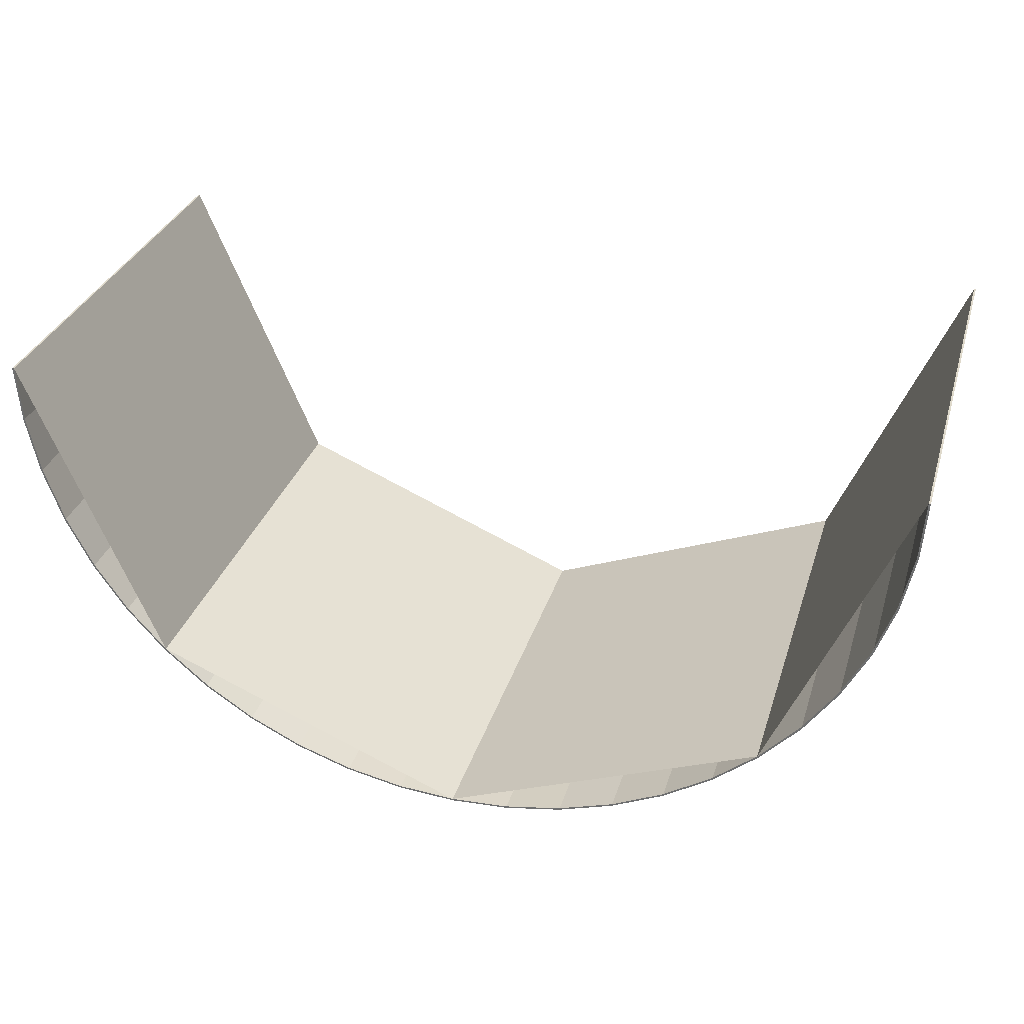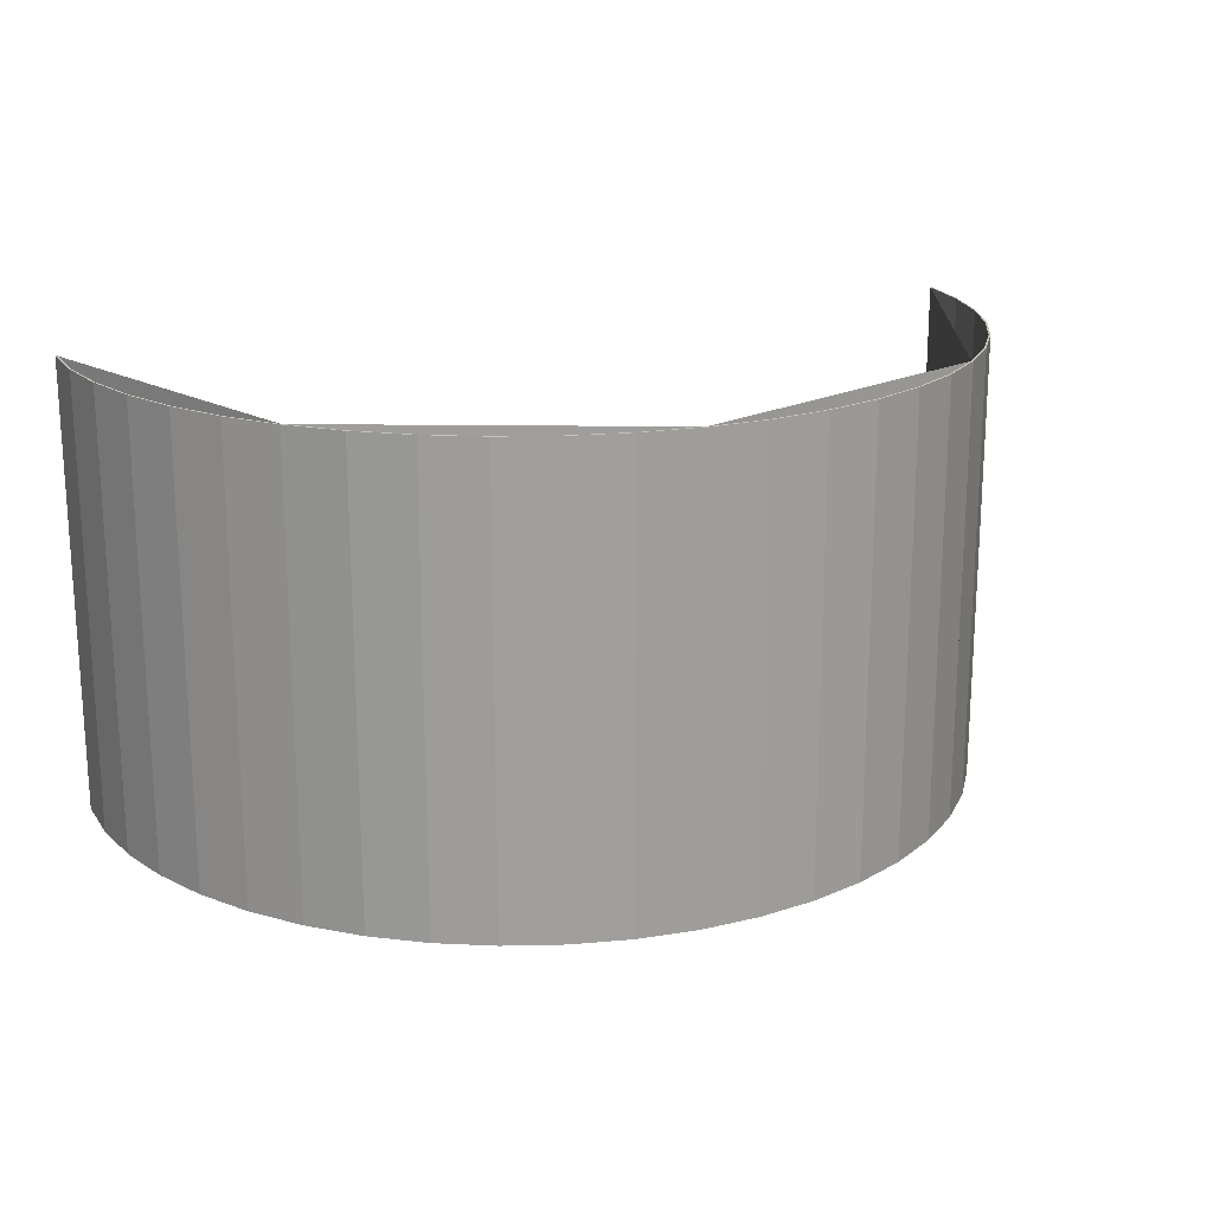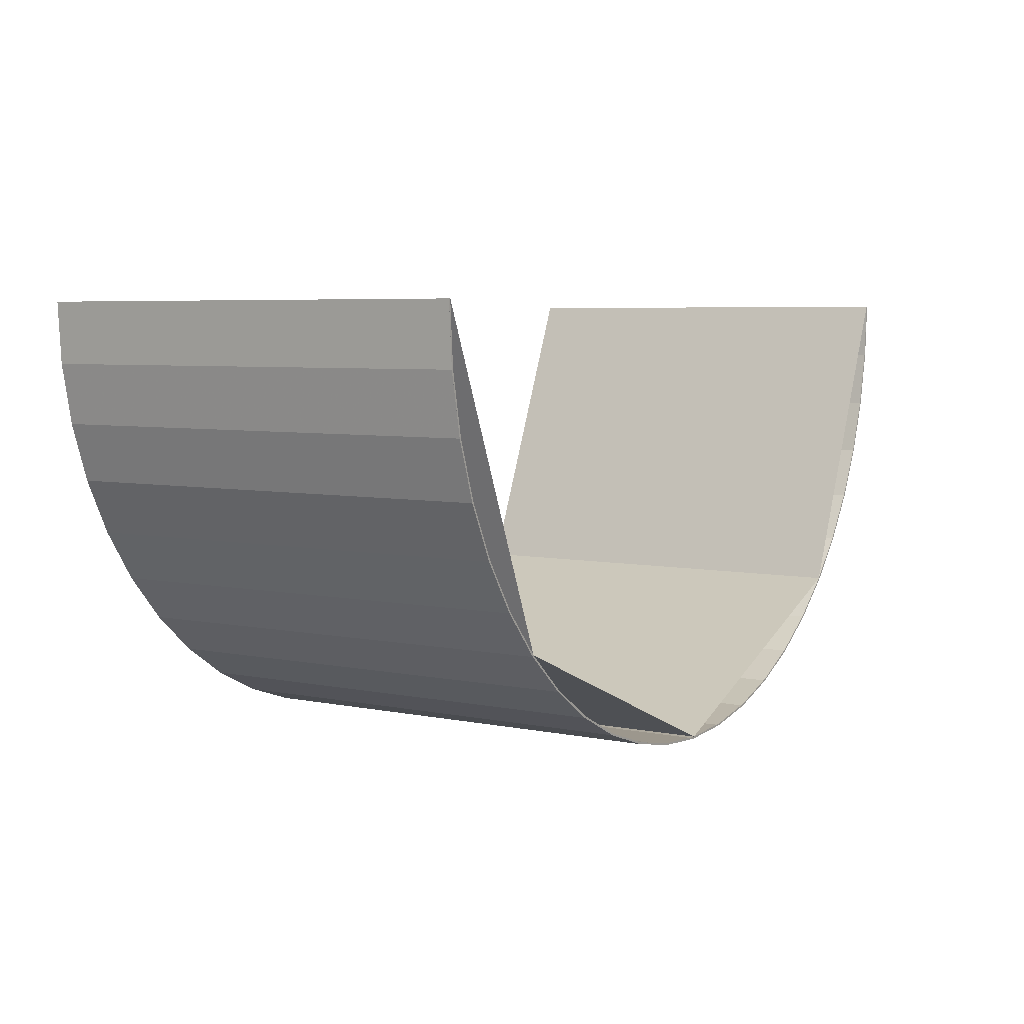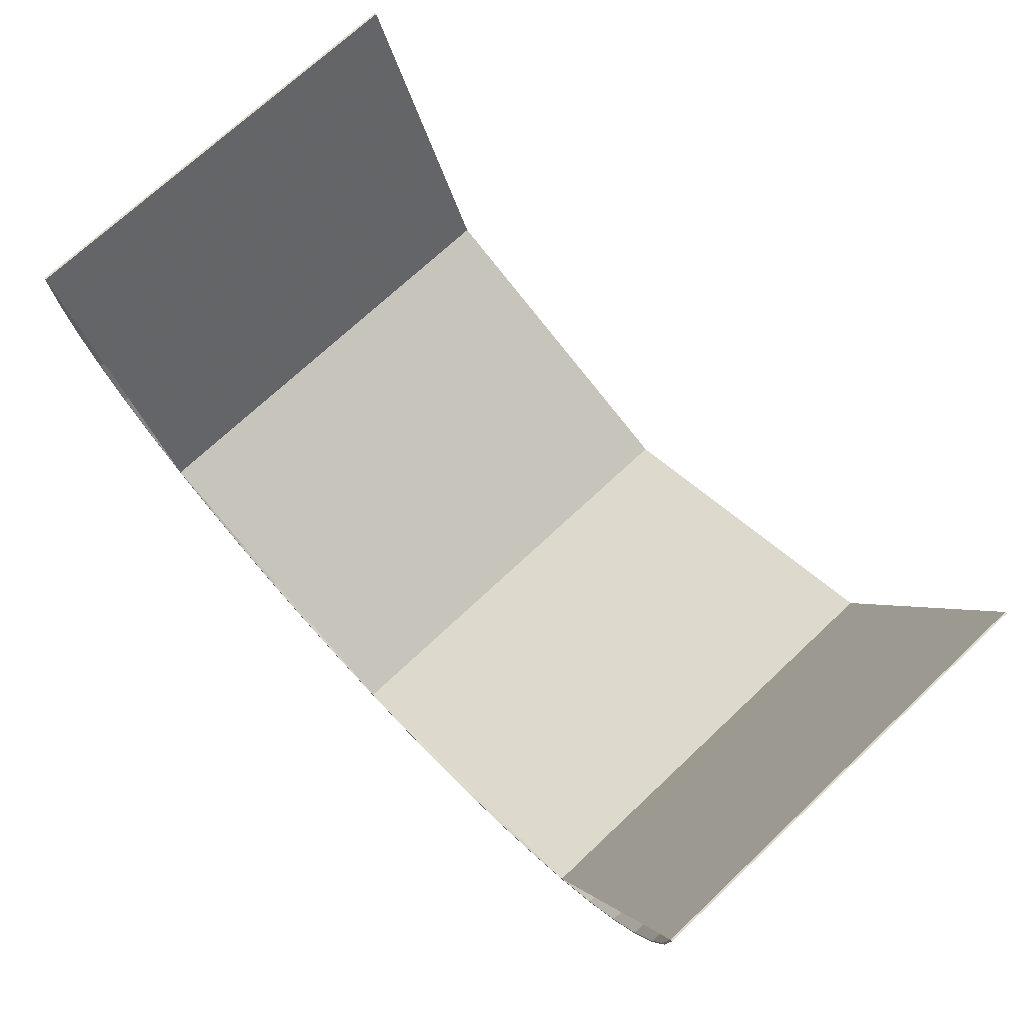
<metadata>
{"format":"obj","ext":"obj","renderer":"f3d","projection":"perspective","resolution":1024,"background":"white","views":[{"elev":32.4,"azim":-163.7,"up":"+Y"},{"elev":18.9,"azim":-21.1,"up":"+Z"},{"elev":5.5,"azim":122.4,"up":"+Y"},{"elev":72.0,"azim":-133.2,"up":"+Y"}]}
</metadata>
<code>
v 2.121 -2.121 -1.5
v 3 0 -1.5
v 3 0 1.5
v 2.121 -2.121 1.5
v 0 -3 -1.5
v 2.121 -2.121 -1.5
v 2.121 -2.121 1.5
v 0 -3 1.5
v -2.121 -2.121 -1.5
v 0 -3 -1.5
v 0 -3 1.5
v -2.121 -2.121 1.5
v -3 0 -1.5
v -2.121 -2.121 -1.5
v -2.121 -2.121 1.5
v -3 0 1.5
v 3 0 -1.5
v 3.013 0 -1.5
v 2.987 -0.3931 -1.5
v 2.974 -0.3915 -1.5
v 2.974 -0.3915 -1.5
v 2.987 -0.3931 -1.5
v 2.91 -0.7796 -1.5
v 2.898 -0.7764 -1.5
v 2.898 -0.7764 -1.5
v 2.91 -0.7796 -1.5
v 2.783 -1.153 -1.5
v 2.772 -1.148 -1.5
v 2.772 -1.148 -1.5
v 2.783 -1.153 -1.5
v 2.609 -1.506 -1.5
v 2.598 -1.5 -1.5
v 2.598 -1.5 -1.5
v 2.609 -1.506 -1.5
v 2.39 -1.834 -1.5
v 2.38 -1.826 -1.5
v 2.38 -1.826 -1.5
v 2.39 -1.834 -1.5
v 2.13 -2.13 -1.5
v 2.121 -2.121 -1.5
v 2.121 -2.121 -1.5
v 2.13 -2.13 -1.5
v 1.834 -2.39 -1.5
v 1.826 -2.38 -1.5
v 1.826 -2.38 -1.5
v 1.834 -2.39 -1.5
v 1.506 -2.609 -1.5
v 1.5 -2.598 -1.5
v 1.5 -2.598 -1.5
v 1.506 -2.609 -1.5
v 1.153 -2.783 -1.5
v 1.148 -2.772 -1.5
v 1.148 -2.772 -1.5
v 1.153 -2.783 -1.5
v 0.7796 -2.91 -1.5
v 0.7764 -2.898 -1.5
v 0.7764 -2.898 -1.5
v 0.7796 -2.91 -1.5
v 0.3931 -2.987 -1.5
v 0.3915 -2.974 -1.5
v 0.3915 -2.974 -1.5
v 0.3931 -2.987 -1.5
v 0 -3.013 -1.5
v 0 -3 -1.5
v 0 -3 -1.5
v 0 -3.013 -1.5
v -0.3931 -2.987 -1.5
v -0.3915 -2.974 -1.5
v -0.3915 -2.974 -1.5
v -0.3931 -2.987 -1.5
v -0.7796 -2.91 -1.5
v -0.7764 -2.898 -1.5
v -0.7764 -2.898 -1.5
v -0.7796 -2.91 -1.5
v -1.153 -2.783 -1.5
v -1.148 -2.772 -1.5
v -1.148 -2.772 -1.5
v -1.153 -2.783 -1.5
v -1.506 -2.609 -1.5
v -1.5 -2.598 -1.5
v -1.5 -2.598 -1.5
v -1.506 -2.609 -1.5
v -1.834 -2.39 -1.5
v -1.826 -2.38 -1.5
v -1.826 -2.38 -1.5
v -1.834 -2.39 -1.5
v -2.13 -2.13 -1.5
v -2.121 -2.121 -1.5
v -2.121 -2.121 -1.5
v -2.13 -2.13 -1.5
v -2.39 -1.834 -1.5
v -2.38 -1.826 -1.5
v -2.38 -1.826 -1.5
v -2.39 -1.834 -1.5
v -2.609 -1.506 -1.5
v -2.598 -1.5 -1.5
v -2.598 -1.5 -1.5
v -2.609 -1.506 -1.5
v -2.783 -1.153 -1.5
v -2.772 -1.148 -1.5
v -2.772 -1.148 -1.5
v -2.783 -1.153 -1.5
v -2.91 -0.7796 -1.5
v -2.898 -0.7764 -1.5
v -2.898 -0.7764 -1.5
v -2.91 -0.7796 -1.5
v -2.987 -0.3931 -1.5
v -2.974 -0.3915 -1.5
v -2.974 -0.3915 -1.5
v -2.987 -0.3931 -1.5
v -3.013 0 -1.5
v -3 0 -1.5
v 3 0 1.5
v 3.013 0 1.5
v 2.987 -0.3931 1.5
v 2.974 -0.3915 1.5
v 2.974 -0.3915 1.5
v 2.987 -0.3931 1.5
v 2.91 -0.7796 1.5
v 2.898 -0.7764 1.5
v 2.898 -0.7764 1.5
v 2.91 -0.7796 1.5
v 2.783 -1.153 1.5
v 2.772 -1.148 1.5
v 2.772 -1.148 1.5
v 2.783 -1.153 1.5
v 2.609 -1.506 1.5
v 2.598 -1.5 1.5
v 2.598 -1.5 1.5
v 2.609 -1.506 1.5
v 2.39 -1.834 1.5
v 2.38 -1.826 1.5
v 2.38 -1.826 1.5
v 2.39 -1.834 1.5
v 2.13 -2.13 1.5
v 2.121 -2.121 1.5
v 2.121 -2.121 1.5
v 2.13 -2.13 1.5
v 1.834 -2.39 1.5
v 1.826 -2.38 1.5
v 1.826 -2.38 1.5
v 1.834 -2.39 1.5
v 1.506 -2.609 1.5
v 1.5 -2.598 1.5
v 1.5 -2.598 1.5
v 1.506 -2.609 1.5
v 1.153 -2.783 1.5
v 1.148 -2.772 1.5
v 1.148 -2.772 1.5
v 1.153 -2.783 1.5
v 0.7796 -2.91 1.5
v 0.7764 -2.898 1.5
v 0.7764 -2.898 1.5
v 0.7796 -2.91 1.5
v 0.3931 -2.987 1.5
v 0.3915 -2.974 1.5
v 0.3915 -2.974 1.5
v 0.3931 -2.987 1.5
v 0 -3.013 1.5
v 0 -3 1.5
v 0 -3 1.5
v 0 -3.013 1.5
v -0.3931 -2.987 1.5
v -0.3915 -2.974 1.5
v -0.3915 -2.974 1.5
v -0.3931 -2.987 1.5
v -0.7796 -2.91 1.5
v -0.7764 -2.898 1.5
v -0.7764 -2.898 1.5
v -0.7796 -2.91 1.5
v -1.153 -2.783 1.5
v -1.148 -2.772 1.5
v -1.148 -2.772 1.5
v -1.153 -2.783 1.5
v -1.506 -2.609 1.5
v -1.5 -2.598 1.5
v -1.5 -2.598 1.5
v -1.506 -2.609 1.5
v -1.834 -2.39 1.5
v -1.826 -2.38 1.5
v -1.826 -2.38 1.5
v -1.834 -2.39 1.5
v -2.13 -2.13 1.5
v -2.121 -2.121 1.5
v -2.121 -2.121 1.5
v -2.13 -2.13 1.5
v -2.39 -1.834 1.5
v -2.38 -1.826 1.5
v -2.38 -1.826 1.5
v -2.39 -1.834 1.5
v -2.609 -1.506 1.5
v -2.598 -1.5 1.5
v -2.598 -1.5 1.5
v -2.609 -1.506 1.5
v -2.783 -1.153 1.5
v -2.772 -1.148 1.5
v -2.772 -1.148 1.5
v -2.783 -1.153 1.5
v -2.91 -0.7796 1.5
v -2.898 -0.7764 1.5
v -2.898 -0.7764 1.5
v -2.91 -0.7796 1.5
v -2.987 -0.3931 1.5
v -2.974 -0.3915 1.5
v -2.974 -0.3915 1.5
v -2.987 -0.3931 1.5
v -3.013 0 1.5
v -3 0 1.5
v -3 0 1.5
v -3 0 -1.5
v -3.013 0 -1.5
v -3.013 0 1.5
v 3.013 0 1.5
v 3.013 0 -1.5
v 3 0 -1.5
v 3 0 1.5
v 0 -3.013 -1.5
v 0.3931 -2.987 -1.5
v 0.3931 -2.987 0.4375
v 0 -3.013 0.825
v 0 -3.013 0.825
v 0.3931 -2.987 0.4375
v 0.3931 -2.987 1.5
v 0 -3.013 1.5
v 0.3931 -2.987 -1.5
v 0.7796 -2.91 -1.5
v 0.7796 -2.91 0.05
v 0.3931 -2.987 0.4375
v 0.3931 -2.987 0.4375
v 0.7796 -2.91 0.05
v 0.7796 -2.91 1.5
v 0.3931 -2.987 1.5
v 0.7796 -2.91 -1.5
v 1.153 -2.783 -1.5
v 1.153 -2.783 -0.3375
v 0.7796 -2.91 0.05
v 0.7796 -2.91 0.05
v 1.153 -2.783 -0.3375
v 1.153 -2.783 1.5
v 0.7796 -2.91 1.5
v 1.153 -2.783 -1.5
v 1.506 -2.609 -1.5
v 1.506 -2.609 -0.725
v 1.153 -2.783 -0.3375
v 1.153 -2.783 -0.3375
v 1.506 -2.609 -0.725
v 1.506 -2.609 1.5
v 1.153 -2.783 1.5
v 1.506 -2.609 -1.5
v 1.834 -2.39 -1.5
v 1.834 -2.39 -1.113
v 1.506 -2.609 -0.725
v 1.834 -2.39 -1.113
v 1.834 -2.39 1.212
v 1.591 -2.552 1.5
v 1.506 -2.609 1.5
v 1.506 -2.609 1.5
v 1.506 -2.609 -0.725
v 1.834 -2.39 -1.113
v 1.834 -2.39 1.5
v 1.591 -2.552 1.5
v 1.834 -2.39 1.212
v 1.834 -2.39 -1.5
v 2.13 -2.13 -1.5
v 1.834 -2.39 -1.113
v 1.834 -2.39 -1.113
v 2.13 -2.13 -1.5
v 2.13 -2.13 0.825
v 1.834 -2.39 1.212
v 1.834 -2.39 1.212
v 2.13 -2.13 0.825
v 2.13 -2.13 1.5
v 1.834 -2.39 1.5
v 2.13 -2.13 -1.5
v 2.39 -1.834 -1.5
v 2.39 -1.834 0.4375
v 2.13 -2.13 0.825
v 2.13 -2.13 0.825
v 2.39 -1.834 0.4375
v 2.39 -1.834 1.5
v 2.13 -2.13 1.5
v 2.39 -1.834 -1.5
v 2.609 -1.506 -1.5
v 2.609 -1.506 0.05
v 2.39 -1.834 0.4375
v 2.39 -1.834 0.4375
v 2.609 -1.506 0.05
v 2.609 -1.506 1.5
v 2.39 -1.834 1.5
v 2.609 -1.506 -1.5
v 2.783 -1.153 -1.5
v 2.783 -1.153 -0.3375
v 2.609 -1.506 0.05
v 2.609 -1.506 0.05
v 2.783 -1.153 -0.3375
v 2.783 -1.153 1.5
v 2.609 -1.506 1.5
v 2.783 -1.153 -1.5
v 2.91 -0.7796 -1.5
v 2.91 -0.7796 -0.725
v 2.783 -1.153 -0.3375
v 2.783 -1.153 -0.3375
v 2.91 -0.7796 -0.725
v 2.91 -0.7796 1.5
v 2.783 -1.153 1.5
v 2.91 -0.7796 -1.5
v 2.987 -0.3932 -1.5
v 2.987 -0.3932 -1.113
v 2.91 -0.7796 -0.725
v 2.987 -0.3932 -1.113
v 2.987 -0.3932 1.212
v 2.93 -0.6799 1.5
v 2.91 -0.7796 1.5
v 2.91 -0.7796 1.5
v 2.91 -0.7796 -0.725
v 2.987 -0.3932 -1.113
v 2.987 -0.3932 1.5
v 2.93 -0.6799 1.5
v 2.987 -0.3932 1.212
v 2.987 -0.3932 -1.5
v 3.012 0 -1.5
v 2.987 -0.3932 -1.113
v 2.987 -0.3932 -1.113
v 3.012 0 -1.5
v 3.012 0 0.825
v 2.987 -0.3932 1.212
v 2.987 -0.3932 1.212
v 3.012 0 0.825
v 3.012 0 1.5
v 2.987 -0.3932 1.5
v -3.013 0 -1.5
v -2.987 -0.3931 -1.5
v -2.987 -0.3931 0.4375
v -3.013 0 0.825
v -3.013 0 0.825
v -2.987 -0.3931 0.4375
v -2.987 -0.3931 1.5
v -3.013 0 1.5
v -2.987 -0.3931 -1.5
v -2.91 -0.7796 -1.5
v -2.91 -0.7796 0.05
v -2.987 -0.3931 0.4375
v -2.987 -0.3931 0.4375
v -2.91 -0.7796 0.05
v -2.91 -0.7796 1.5
v -2.987 -0.3931 1.5
v -2.91 -0.7796 -1.5
v -2.783 -1.153 -1.5
v -2.783 -1.153 -0.3375
v -2.91 -0.7796 0.05
v -2.91 -0.7796 0.05
v -2.783 -1.153 -0.3375
v -2.783 -1.153 1.5
v -2.91 -0.7796 1.5
v -2.783 -1.153 -1.5
v -2.609 -1.506 -1.5
v -2.609 -1.506 -0.725
v -2.783 -1.153 -0.3375
v -2.783 -1.153 -0.3375
v -2.609 -1.506 -0.725
v -2.609 -1.506 1.5
v -2.783 -1.153 1.5
v -2.609 -1.506 -1.5
v -2.39 -1.834 -1.5
v -2.39 -1.834 -1.113
v -2.609 -1.506 -0.725
v -2.39 -1.834 -1.113
v -2.39 -1.834 1.212
v -2.552 -1.591 1.5
v -2.609 -1.506 1.5
v -2.609 -1.506 1.5
v -2.609 -1.506 -0.725
v -2.39 -1.834 -1.113
v -2.39 -1.834 1.5
v -2.552 -1.591 1.5
v -2.39 -1.834 1.212
v -2.39 -1.834 -1.5
v -2.13 -2.13 -1.5
v -2.39 -1.834 -1.113
v -2.39 -1.834 -1.113
v -2.13 -2.13 -1.5
v -2.13 -2.13 0.825
v -2.39 -1.834 1.212
v -2.39 -1.834 1.212
v -2.13 -2.13 0.825
v -2.13 -2.13 1.5
v -2.39 -1.834 1.5
v -2.13 -2.13 -1.5
v -1.834 -2.39 -1.5
v -1.834 -2.39 0.4375
v -2.13 -2.13 0.825
v -2.13 -2.13 0.825
v -1.834 -2.39 0.4375
v -1.834 -2.39 1.5
v -2.13 -2.13 1.5
v -1.834 -2.39 -1.5
v -1.506 -2.609 -1.5
v -1.506 -2.609 0.05
v -1.834 -2.39 0.4375
v -1.834 -2.39 0.4375
v -1.506 -2.609 0.05
v -1.506 -2.609 1.5
v -1.834 -2.39 1.5
v -1.506 -2.609 -1.5
v -1.153 -2.783 -1.5
v -1.153 -2.783 -0.3375
v -1.506 -2.609 0.05
v -1.506 -2.609 0.05
v -1.153 -2.783 -0.3375
v -1.153 -2.783 1.5
v -1.506 -2.609 1.5
v -1.153 -2.783 -1.5
v -0.7796 -2.91 -1.5
v -0.7796 -2.91 -0.725
v -1.153 -2.783 -0.3375
v -1.153 -2.783 -0.3375
v -0.7796 -2.91 -0.725
v -0.7796 -2.91 1.5
v -1.153 -2.783 1.5
v -0.7796 -2.91 -1.5
v -0.3932 -2.987 -1.5
v -0.3932 -2.987 -1.113
v -0.7796 -2.91 -0.725
v -0.3932 -2.987 -1.113
v -0.3932 -2.987 1.212
v -0.6799 -2.93 1.5
v -0.7796 -2.91 1.5
v -0.7796 -2.91 1.5
v -0.7796 -2.91 -0.725
v -0.3932 -2.987 -1.113
v -0.3932 -2.987 1.5
v -0.6799 -2.93 1.5
v -0.3932 -2.987 1.212
v -0.3932 -2.987 -1.5
v 0 -3.012 -1.5
v -0.3932 -2.987 -1.113
v -0.3932 -2.987 -1.113
v 0 -3.012 -1.5
v 0 -3.012 0.825
v -0.3932 -2.987 1.212
v -0.3932 -2.987 1.212
v 0 -3.012 0.825
v 0 -3.012 1.5
v -0.3932 -2.987 1.5
g mesh4405224
f 1 3 2
f 3 1 4
f 5 7 6
f 7 5 8
f 9 11 10
f 11 9 12
f 13 15 14
f 15 13 16
g mesh4405227
f 17 18 19
f 19 20 17
f 21 22 23
f 23 24 21
f 25 26 27
f 27 28 25
f 29 30 31
f 31 32 29
f 33 34 35
f 35 36 33
f 37 38 39
f 39 40 37
f 41 42 43
f 43 44 41
f 45 46 47
f 47 48 45
f 49 50 51
f 51 52 49
f 53 54 55
f 55 56 53
f 57 58 59
f 59 60 57
f 61 62 63
f 63 64 61
f 65 66 67
f 67 68 65
f 69 70 71
f 71 72 69
f 73 74 75
f 75 76 73
f 77 78 79
f 79 80 77
f 81 82 83
f 83 84 81
f 85 86 87
f 87 88 85
f 89 90 91
f 91 92 89
f 93 94 95
f 95 96 93
f 97 98 99
f 99 100 97
f 101 102 103
f 103 104 101
f 105 106 107
f 107 108 105
f 109 110 111
f 111 112 109
g mesh4405231
f 113 115 114
f 115 113 116
f 117 119 118
f 119 117 120
f 121 123 122
f 123 121 124
f 125 127 126
f 127 125 128
f 129 131 130
f 131 129 132
f 133 135 134
f 135 133 136
f 137 139 138
f 139 137 140
f 141 143 142
f 143 141 144
f 145 147 146
f 147 145 148
f 149 151 150
f 151 149 152
f 153 155 154
f 155 153 156
f 157 159 158
f 159 157 160
f 161 163 162
f 163 161 164
f 165 167 166
f 167 165 168
f 169 171 170
f 171 169 172
f 173 175 174
f 175 173 176
f 177 179 178
f 179 177 180
f 181 183 182
f 183 181 184
f 185 187 186
f 187 185 188
f 189 191 190
f 191 189 192
f 193 195 194
f 195 193 196
f 197 199 198
f 199 197 200
f 201 203 202
f 203 201 204
f 205 207 206
f 207 205 208
f 209 210 211
f 211 212 209
f 213 214 215
f 215 216 213
f 217 218 219
f 219 220 217
f 221 222 223
f 223 224 221
f 225 226 227
f 227 228 225
f 229 230 231
f 231 232 229
f 233 234 235
f 235 236 233
f 237 238 239
f 239 240 237
f 241 242 243
f 243 244 241
f 245 246 247
f 247 248 245
f 249 250 251
f 251 252 249
f 253 254 255
f 255 256 253
f 257 258 259
f 260 261 262
f 263 264 265
f 266 267 268
f 268 269 266
f 270 271 272
f 272 273 270
f 274 275 276
f 276 277 274
f 278 279 280
f 280 281 278
f 282 283 284
f 284 285 282
f 286 287 288
f 288 289 286
f 290 291 292
f 292 293 290
f 294 295 296
f 296 297 294
f 298 299 300
f 300 301 298
f 302 303 304
f 304 305 302
f 306 307 308
f 308 309 306
f 310 311 312
f 312 313 310
f 314 315 316
f 317 318 319
f 320 321 322
f 323 324 325
f 325 326 323
f 327 328 329
f 329 330 327
f 331 332 333
f 333 334 331
f 335 336 337
f 337 338 335
f 339 340 341
f 341 342 339
f 343 344 345
f 345 346 343
f 347 348 349
f 349 350 347
f 351 352 353
f 353 354 351
f 355 356 357
f 357 358 355
f 359 360 361
f 361 362 359
f 363 364 365
f 365 366 363
f 367 368 369
f 369 370 367
f 371 372 373
f 374 375 376
f 377 378 379
f 380 381 382
f 382 383 380
f 384 385 386
f 386 387 384
f 388 389 390
f 390 391 388
f 392 393 394
f 394 395 392
f 396 397 398
f 398 399 396
f 400 401 402
f 402 403 400
f 404 405 406
f 406 407 404
f 408 409 410
f 410 411 408
f 412 413 414
f 414 415 412
f 416 417 418
f 418 419 416
f 420 421 422
f 422 423 420
f 424 425 426
f 426 427 424
f 428 429 430
f 431 432 433
f 434 435 436
f 437 438 439
f 439 440 437
f 441 442 443
f 443 444 441

</code>
